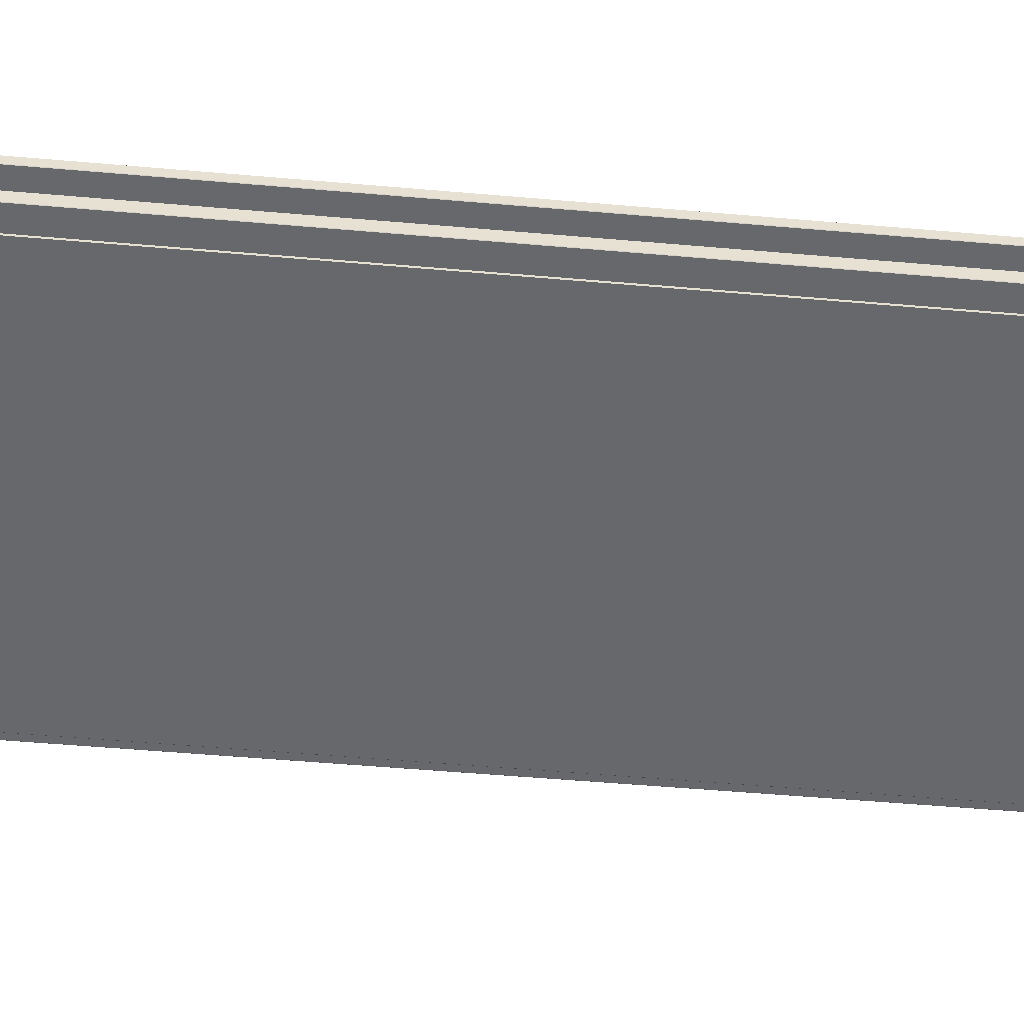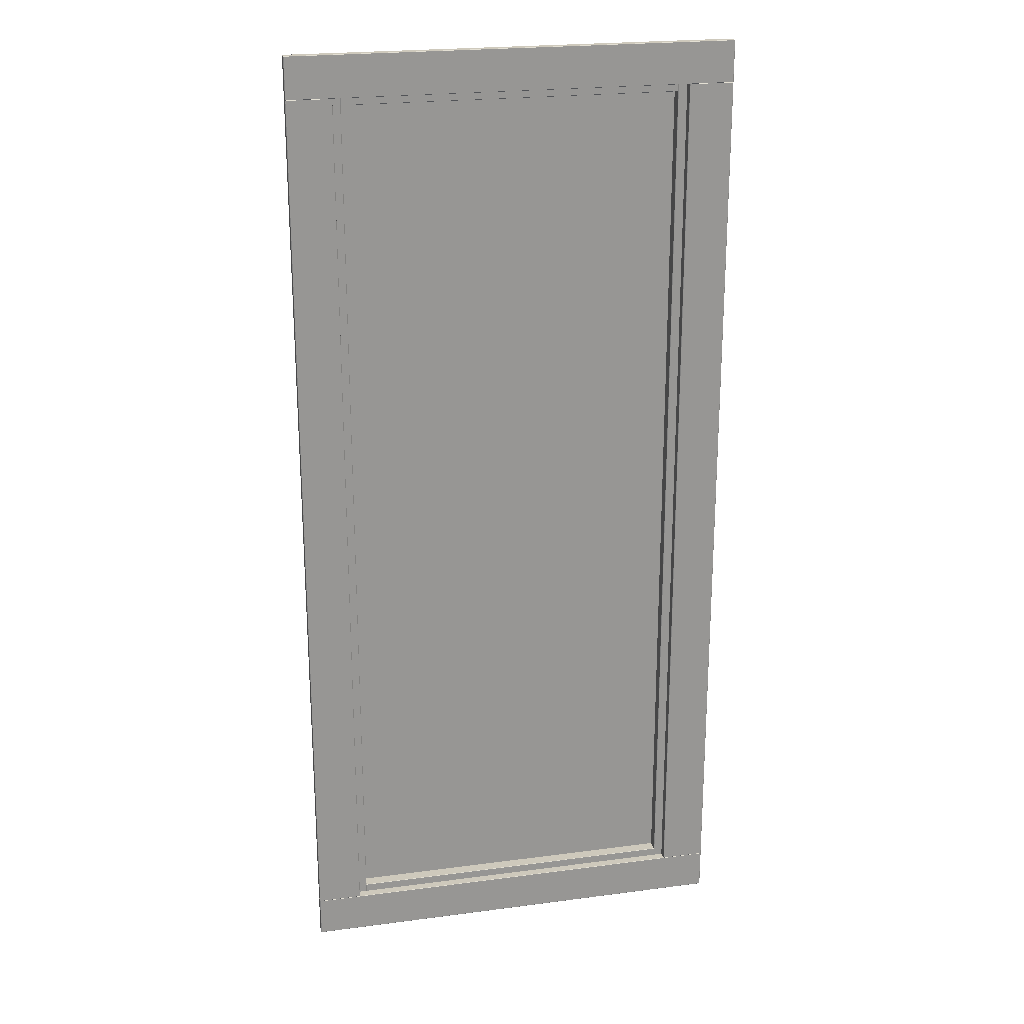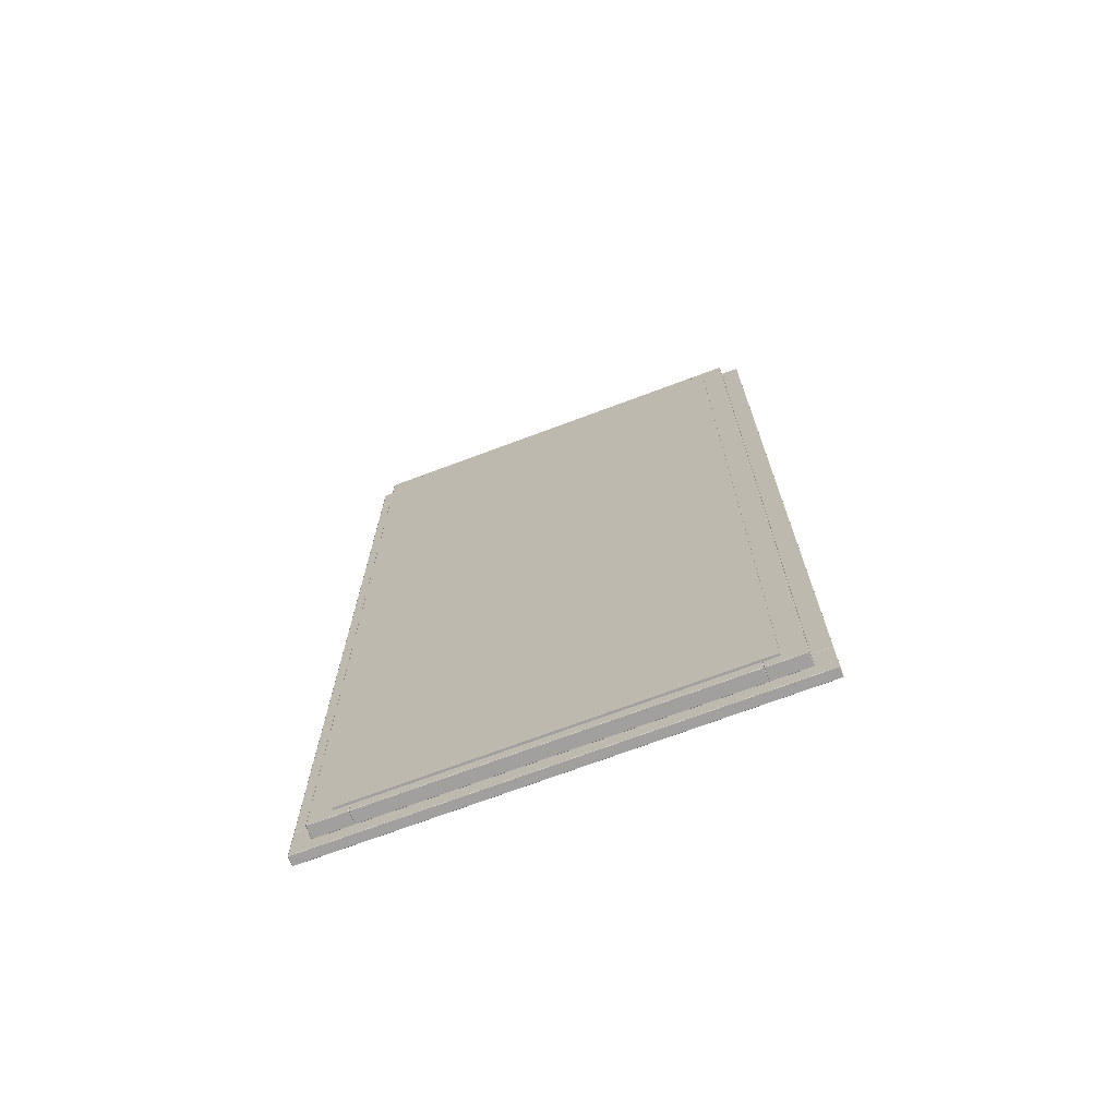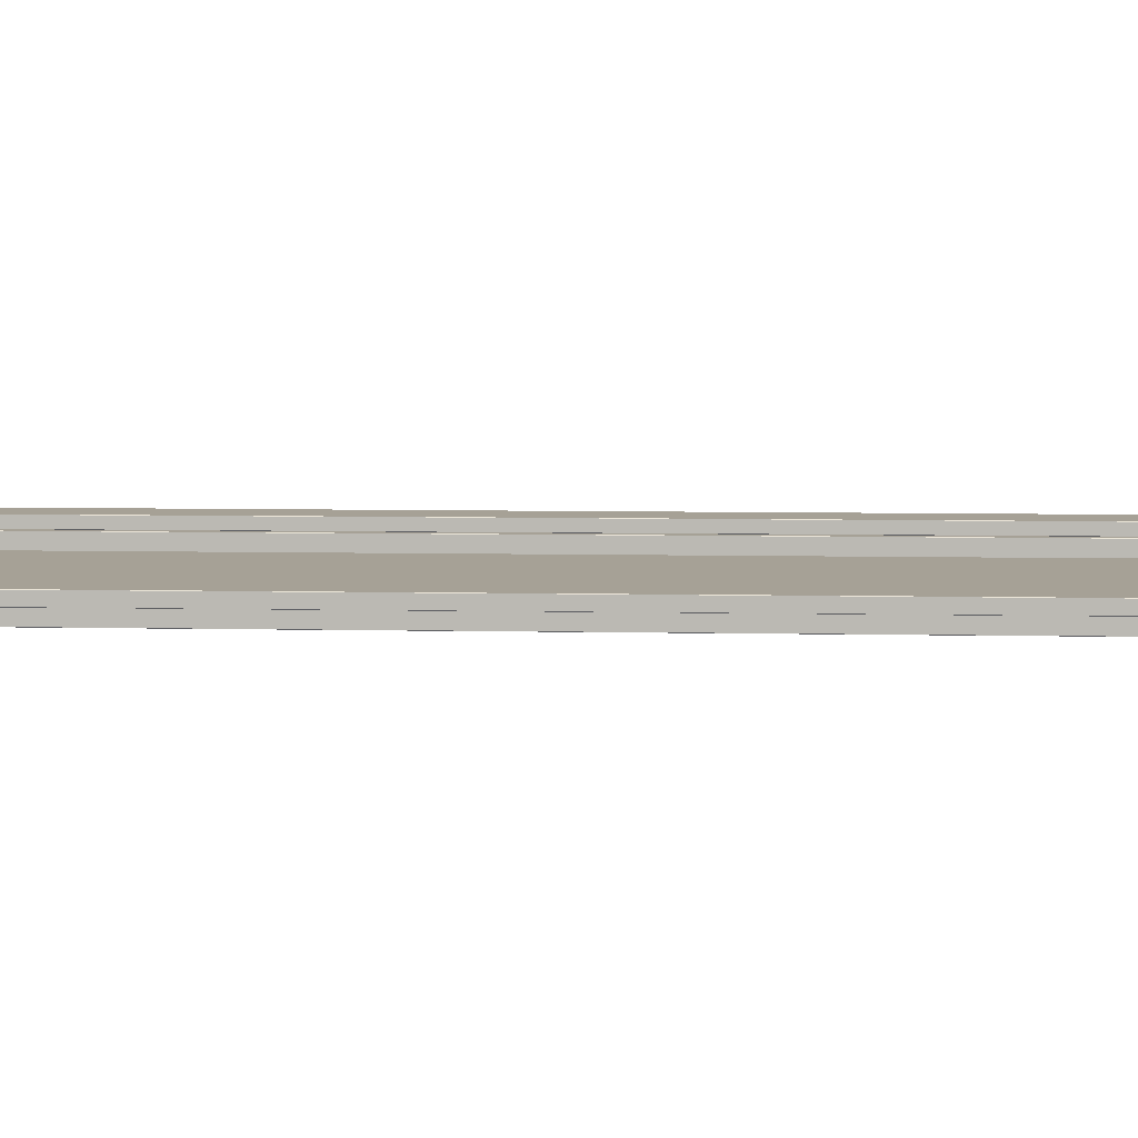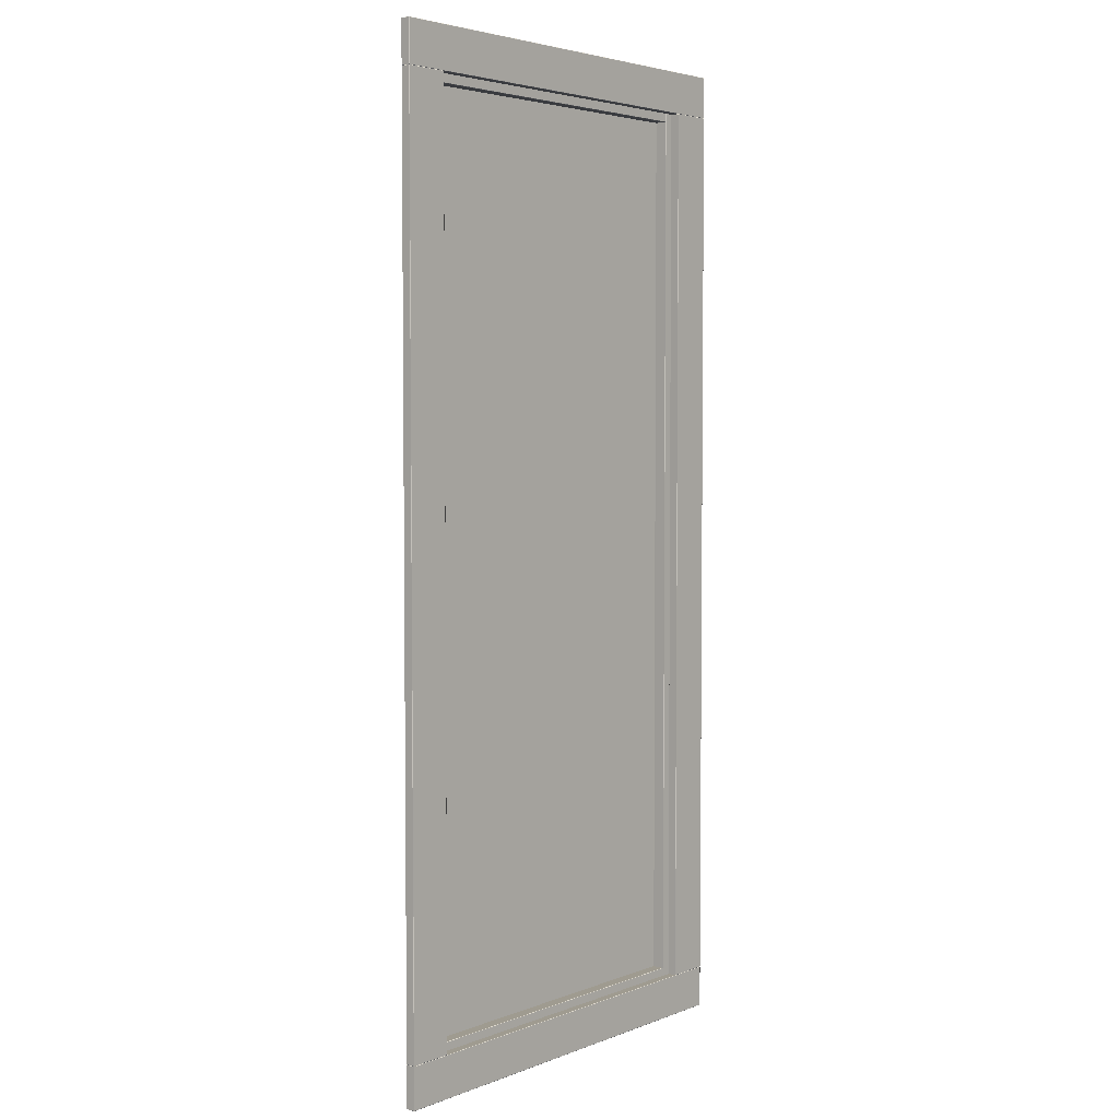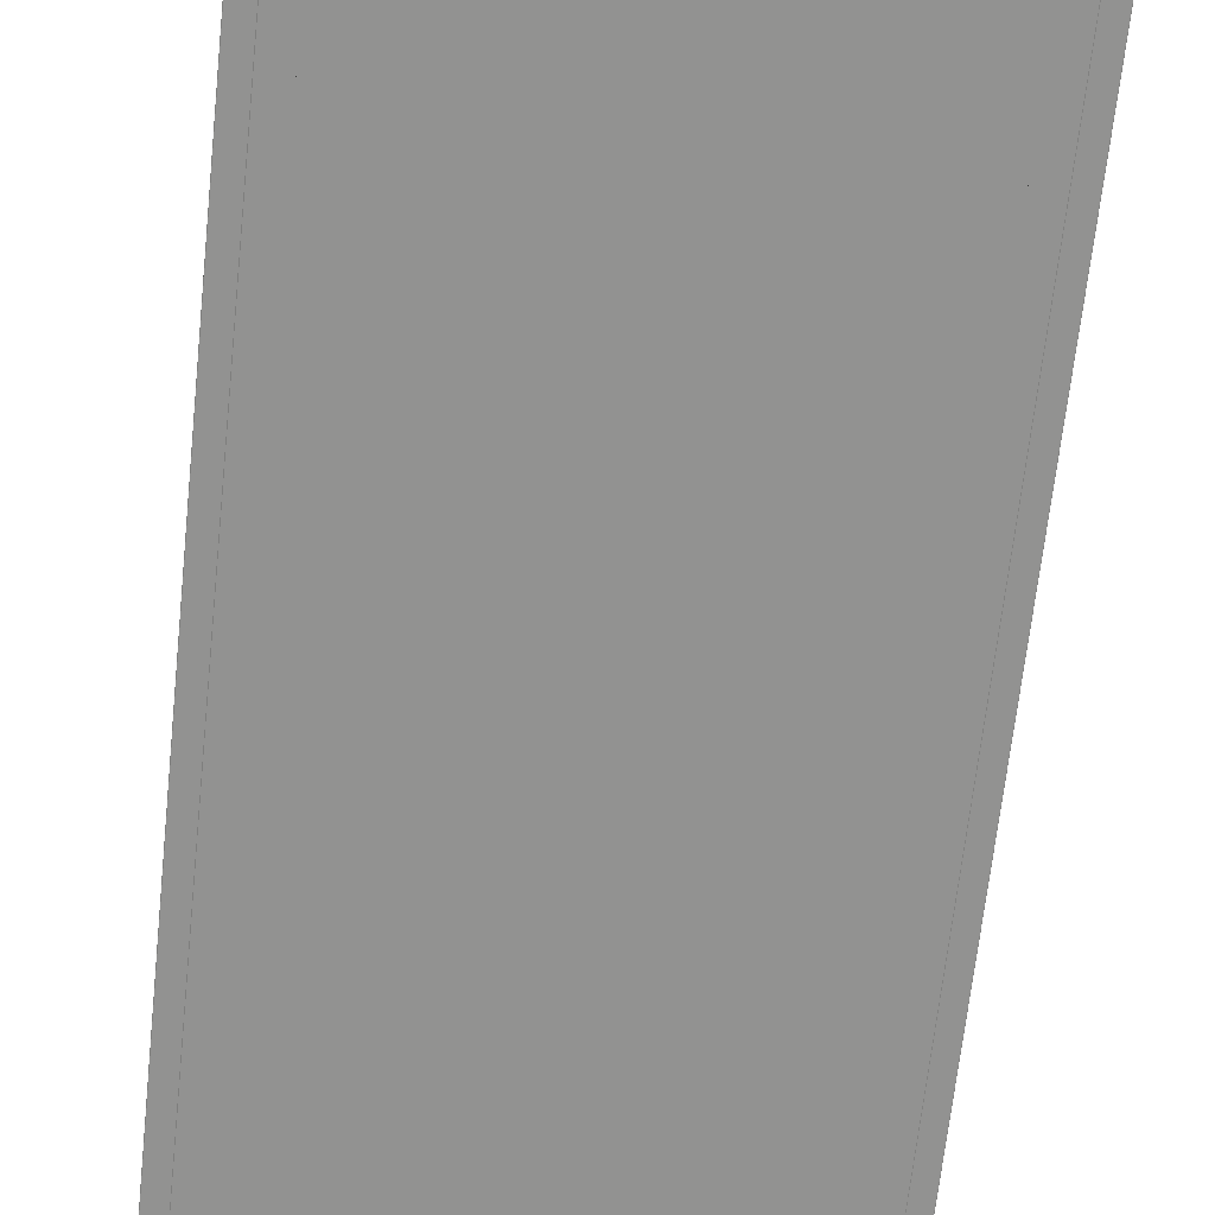
<metadata>
{"format":"obj","ext":"obj","renderer":"f3d","projection":"perspective","resolution":1024,"background":"white","views":[{"elev":-52.3,"azim":-95.4,"up":"+Z"},{"elev":22.3,"azim":-12.9,"up":"+Y"},{"elev":-71.8,"azim":-159.5,"up":"+Y"},{"elev":6.2,"azim":93.9,"up":"+Z"},{"elev":4.0,"azim":-51.0,"up":"+Y"},{"elev":-66.3,"azim":173.9,"up":"+Z"}]}
</metadata>
<code>
v  -14.8 -37.02 -0.9778
v  -14.8 -37.02 -1.172
v  14.8 -37.02 -1.172
v  14.8 -37.02 -0.9778
v  -14.8 36.38 -0.9778
v  14.8 36.38 -0.9778
v  14.8 36.38 -1.172
v  -14.8 36.38 -1.172
g glass
f 1 2 3 4
f 5 6 7 8
f 1 4 6 5
f 4 3 7 6
f 3 2 8 7
f 2 1 5 8
v  -13.61 35.29 -0.01996
v  -13.61 35.29 -0.9806
v  13.61 35.29 -0.9806
v  13.61 35.29 -0.01996
v  -13.61 37.95 -0.01996
v  13.61 37.95 -0.01996
v  13.61 37.95 -0.9806
v  -13.61 37.95 -0.9806
v  -13.61 35.31 -0.000273
v  13.61 35.31 -0.000273
v  13.61 37.93 -0.000273
v  -13.61 37.93 -0.000273
v  13.65 35.31 -0.01996
v  13.65 35.31 -0.9806
v  13.65 37.93 -0.9806
v  13.65 37.93 -0.01996
v  13.61 35.31 -1
v  -13.61 35.31 -1
v  -13.61 37.93 -1
v  13.61 37.93 -1
v  -13.65 35.31 -0.9806
v  -13.65 35.31 -0.01996
v  -13.65 37.93 -0.01996
v  -13.65 37.93 -0.9806
g window_top
f 9 10 11 12
f 13 14 15 16
f 17 18 19 20
f 21 22 23 24
f 25 26 27 28
f 29 30 31 32
f 17 30 9
f 12 21 18
f 29 26 10
f 11 25 22
f 20 13 31
f 24 14 19
f 32 16 27
f 28 15 23
f 9 30 29 10
f 10 26 25 11
f 11 22 21 12
f 12 18 17 9
f 13 20 19 14
f 14 24 23 15
f 15 28 27 16
f 16 32 31 13
f 18 21 24 19
f 20 31 30 17
f 22 25 28 23
f 26 29 32 27
v  -17.96 -39.3 0.73
v  -17.96 -39.3 0.01941
v  17.96 -39.3 0.01941
v  17.96 -39.3 0.73
v  -17.96 -35.97 0.73
v  17.96 -35.97 0.73
v  17.96 -35.97 0.01941
v  -17.96 -35.97 0.01941
v  -17.96 -39.28 0.7497
v  17.96 -39.28 0.7497
v  17.96 -36 0.7497
v  -17.96 -36 0.7497
v  18 -39.28 0.73
v  18 -39.28 0.01941
v  18 -36 0.01941
v  18 -36 0.73
v  17.96 -39.28 -0.000273
v  -17.96 -39.28 -0.000273
v  -17.96 -36 -0.000273
v  17.96 -36 -0.000273
v  -18 -39.28 0.01941
v  -18 -39.28 0.73
v  -18 -36 0.73
v  -18 -36 0.01941
g trim_bottom
f 33 34 35 36
f 37 38 39 40
f 41 42 43 44
f 45 46 47 48
f 49 50 51 52
f 53 54 55 56
f 41 54 33
f 36 45 42
f 53 50 34
f 35 49 46
f 44 37 55
f 48 38 43
f 56 40 51
f 52 39 47
f 33 54 53 34
f 34 50 49 35
f 35 46 45 36
f 36 42 41 33
f 37 44 43 38
f 38 48 47 39
f 39 52 51 40
f 40 56 55 37
f 42 45 48 43
f 44 55 54 41
f 46 49 52 47
f 50 53 56 51
v  -17.96 35.97 0.73
v  -17.96 35.97 0.01941
v  17.96 35.97 0.01941
v  17.96 35.97 0.73
v  -17.96 39.3 0.73
v  17.96 39.3 0.73
v  17.96 39.3 0.01941
v  -17.96 39.3 0.01941
v  -17.96 36 0.7497
v  17.96 36 0.7497
v  17.96 39.28 0.7497
v  -17.96 39.28 0.7497
v  18 36 0.73
v  18 36 0.01941
v  18 39.28 0.01941
v  18 39.28 0.73
v  17.96 36 -0.000273
v  -17.96 36 -0.000273
v  -17.96 39.28 -0.000273
v  17.96 39.28 -0.000273
v  -18 36 0.01941
v  -18 36 0.73
v  -18 39.28 0.73
v  -18 39.28 0.01941
g trim_top
f 57 58 59 60
f 61 62 63 64
f 65 66 67 68
f 69 70 71 72
f 73 74 75 76
f 77 78 79 80
f 65 78 57
f 60 69 66
f 77 74 58
f 59 73 70
f 68 61 79
f 72 62 67
f 80 64 75
f 76 63 71
f 57 78 77 58
f 58 74 73 59
f 59 70 69 60
f 60 66 65 57
f 61 68 67 62
f 62 72 71 63
f 63 76 75 64
f 64 80 79 61
f 66 69 72 67
f 68 79 78 65
f 70 73 76 71
f 74 77 80 75
v  -13.61 -37.97 -0.01996
v  -13.61 -37.97 -0.9806
v  13.61 -37.97 -0.9806
v  13.61 -37.97 -0.01996
v  -13.61 -35.31 -0.01996
v  13.61 -35.31 -0.01996
v  13.61 -35.31 -0.9806
v  -13.61 -35.31 -0.9806
v  -13.61 -37.95 -0.000273
v  13.61 -37.95 -0.000273
v  13.61 -35.33 -0.000273
v  -13.61 -35.33 -0.000273
v  13.65 -37.95 -0.01996
v  13.65 -37.95 -0.9806
v  13.65 -35.33 -0.9806
v  13.65 -35.33 -0.01996
v  13.61 -37.95 -1
v  -13.61 -37.95 -1
v  -13.61 -35.33 -1
v  13.61 -35.33 -1
v  -13.65 -37.95 -0.9806
v  -13.65 -37.95 -0.01996
v  -13.65 -35.33 -0.01996
v  -13.65 -35.33 -0.9806
g window_bottom
f 81 82 83 84
f 85 86 87 88
f 89 90 91 92
f 93 94 95 96
f 97 98 99 100
f 101 102 103 104
f 89 102 81
f 84 93 90
f 101 98 82
f 83 97 94
f 92 85 103
f 96 86 91
f 104 88 99
f 100 87 95
f 81 102 101 82
f 82 98 97 83
f 83 94 93 84
f 84 90 89 81
f 85 92 91 86
f 86 96 95 87
f 87 100 99 88
f 88 104 103 85
f 90 93 96 91
f 92 103 102 89
f 94 97 100 95
f 98 101 104 99
v  -17.97 -35.97 0.73
v  -17.97 -35.97 0.01941
v  -14.39 -35.97 0.01941
v  -14.39 -35.97 0.73
v  -17.97 35.97 0.73
v  -14.39 35.97 0.73
v  -14.39 35.97 0.01941
v  -17.97 35.97 0.01941
v  -17.97 -35.95 0.7497
v  -14.39 -35.95 0.7497
v  -14.39 35.95 0.7497
v  -17.97 35.95 0.7497
v  -14.36 -35.95 0.73
v  -14.36 -35.95 0.01941
v  -14.36 35.95 0.01941
v  -14.36 35.95 0.73
v  -14.39 -35.95 -0.000273
v  -17.97 -35.95 -0.000273
v  -17.97 35.95 -0.000273
v  -14.39 35.95 -0.000273
v  -18 -35.95 0.01941
v  -18 -35.95 0.73
v  -18 35.95 0.73
v  -18 35.95 0.01941
g trim_left
f 105 106 107 108
f 109 110 111 112
f 113 114 115 116
f 117 118 119 120
f 121 122 123 124
f 125 126 127 128
f 113 126 105
f 108 117 114
f 125 122 106
f 107 121 118
f 116 109 127
f 120 110 115
f 128 112 123
f 124 111 119
f 105 126 125 106
f 106 122 121 107
f 107 118 117 108
f 108 114 113 105
f 109 116 115 110
f 110 120 119 111
f 111 124 123 112
f 112 128 127 109
f 114 117 120 115
f 116 127 126 113
f 118 121 124 119
f 122 125 128 123
v  -16.52 -37.97 -0.01996
v  -16.52 -37.97 -0.9806
v  -13.67 -37.97 -0.9806
v  -13.67 -37.97 -0.01996
v  -16.52 37.95 -0.01996
v  -13.67 37.95 -0.01996
v  -13.67 37.95 -0.9806
v  -16.52 37.95 -0.9806
v  -16.52 -37.95 -0.000273
v  -13.67 -37.95 -0.000273
v  -13.67 37.93 -0.000273
v  -16.52 37.93 -0.000273
v  -13.64 -37.95 -0.01996
v  -13.64 -37.95 -0.9806
v  -13.64 37.93 -0.9806
v  -13.64 37.93 -0.01996
v  -13.67 -37.95 -1
v  -16.52 -37.95 -1
v  -16.52 37.93 -1
v  -13.67 37.93 -1
v  -16.55 -37.95 -0.9806
v  -16.55 -37.95 -0.01996
v  -16.55 37.93 -0.01996
v  -16.55 37.93 -0.9806
g window_left
f 129 130 131 132
f 133 134 135 136
f 137 138 139 140
f 141 142 143 144
f 145 146 147 148
f 149 150 151 152
f 137 150 129
f 132 141 138
f 149 146 130
f 131 145 142
f 140 133 151
f 144 134 139
f 152 136 147
f 148 135 143
f 129 150 149 130
f 130 146 145 131
f 131 142 141 132
f 132 138 137 129
f 133 140 139 134
f 134 144 143 135
f 135 148 147 136
f 136 152 151 133
f 138 141 144 139
f 140 151 150 137
f 142 145 148 143
f 146 149 152 147
v  13.67 -37.97 -0.01996
v  13.67 -37.97 -0.9806
v  16.52 -37.97 -0.9806
v  16.52 -37.97 -0.01996
v  13.67 37.95 -0.01996
v  16.52 37.95 -0.01996
v  16.52 37.95 -0.9806
v  13.67 37.95 -0.9806
v  13.67 -37.95 -0.000273
v  16.52 -37.95 -0.000273
v  16.52 37.93 -0.000273
v  13.67 37.93 -0.000273
v  16.55 -37.95 -0.01996
v  16.55 -37.95 -0.9806
v  16.55 37.93 -0.9806
v  16.55 37.93 -0.01996
v  16.52 -37.95 -1
v  13.67 -37.95 -1
v  13.67 37.93 -1
v  16.52 37.93 -1
v  13.64 -37.95 -0.9806
v  13.64 -37.95 -0.01996
v  13.64 37.93 -0.01996
v  13.64 37.93 -0.9806
g window_right
f 153 154 155 156
f 157 158 159 160
f 161 162 163 164
f 165 166 167 168
f 169 170 171 172
f 173 174 175 176
f 161 174 153
f 156 165 162
f 173 170 154
f 155 169 166
f 164 157 175
f 168 158 163
f 176 160 171
f 172 159 167
f 153 174 173 154
f 154 170 169 155
f 155 166 165 156
f 156 162 161 153
f 157 164 163 158
f 158 168 167 159
f 159 172 171 160
f 160 176 175 157
f 162 165 168 163
f 164 175 174 161
f 166 169 172 167
f 170 173 176 171
v  14.39 -35.97 0.73
v  14.39 -35.97 0.01941
v  17.97 -35.97 0.01941
v  17.97 -35.97 0.73
v  14.39 35.97 0.73
v  17.97 35.97 0.73
v  17.97 35.97 0.01941
v  14.39 35.97 0.01941
v  14.39 -35.95 0.7497
v  17.97 -35.95 0.7497
v  17.97 35.95 0.7497
v  14.39 35.95 0.7497
v  18 -35.95 0.73
v  18 -35.95 0.01941
v  18 35.95 0.01941
v  18 35.95 0.73
v  17.97 -35.95 -0.000273
v  14.39 -35.95 -0.000273
v  14.39 35.95 -0.000273
v  17.97 35.95 -0.000273
v  14.36 -35.95 0.01941
v  14.36 -35.95 0.73
v  14.36 35.95 0.73
v  14.36 35.95 0.01941
g trim_right
f 177 178 179 180
f 181 182 183 184
f 185 186 187 188
f 189 190 191 192
f 193 194 195 196
f 197 198 199 200
f 185 198 177
f 180 189 186
f 197 194 178
f 179 193 190
f 188 181 199
f 192 182 187
f 200 184 195
f 196 183 191
f 177 198 197 178
f 178 194 193 179
f 179 190 189 180
f 180 186 185 177
f 181 188 187 182
f 182 192 191 183
f 183 196 195 184
f 184 200 199 181
f 186 189 192 187
f 188 199 198 185
f 190 193 196 191
f 194 197 200 195

</code>
